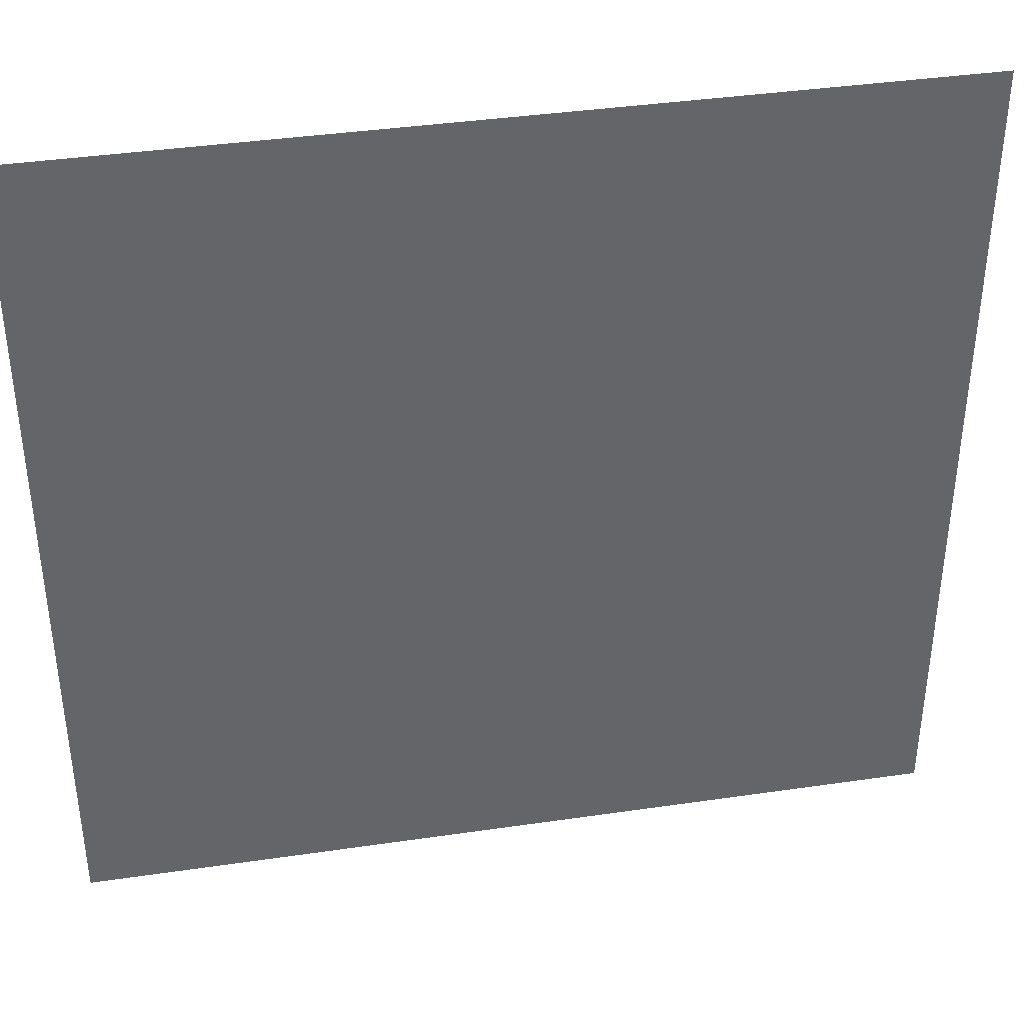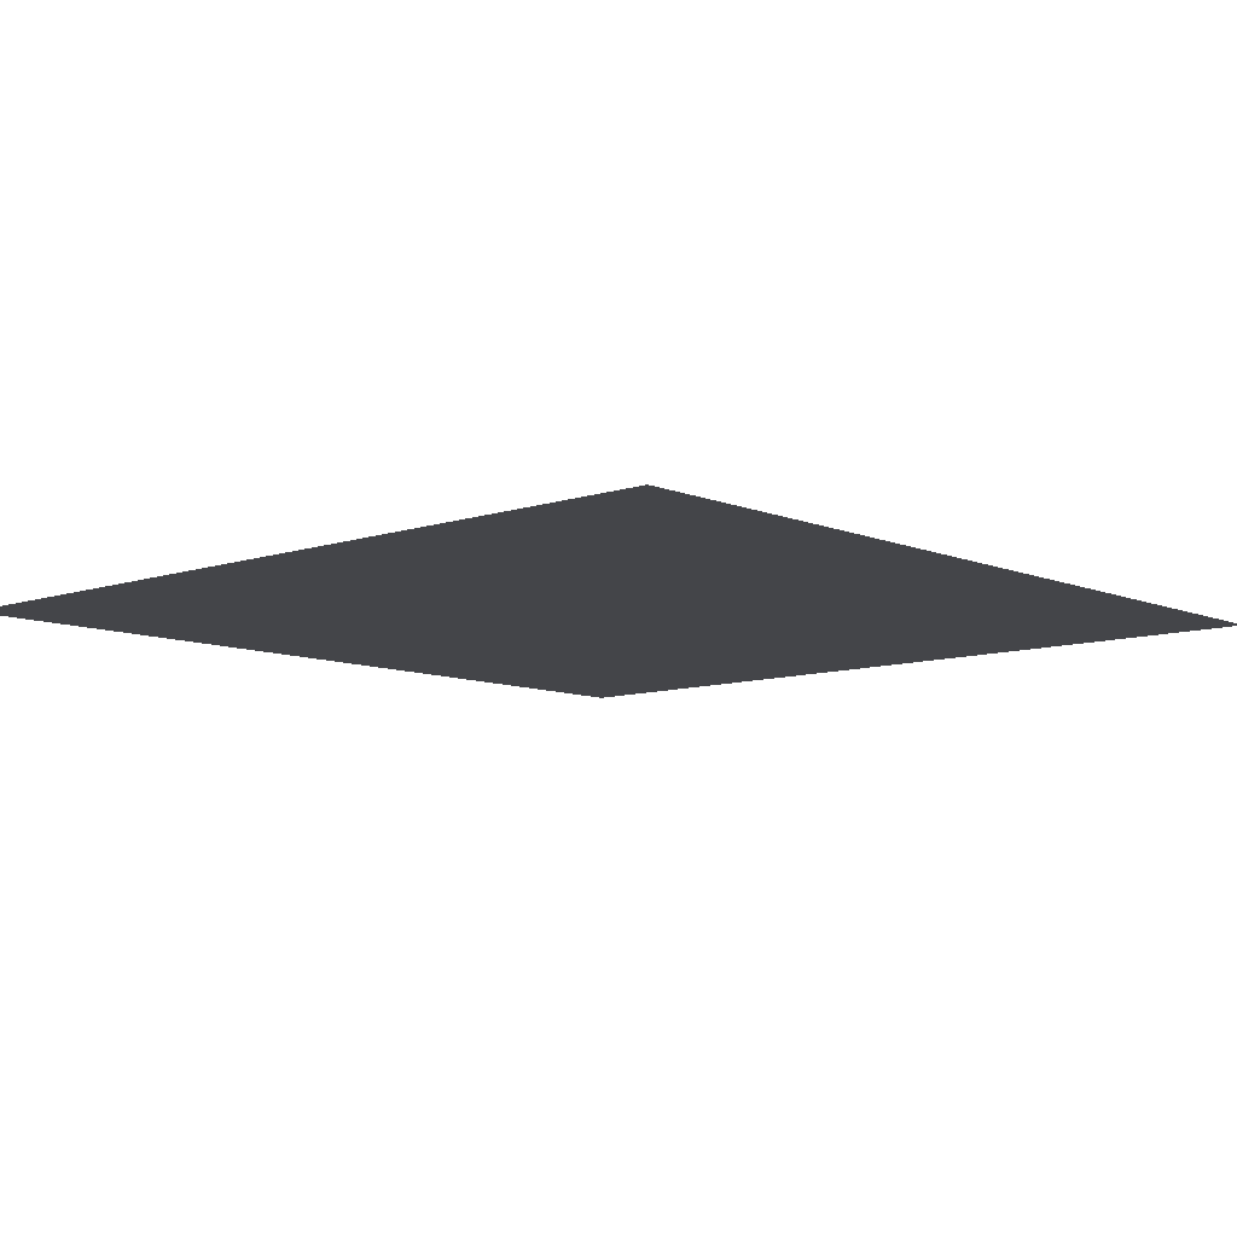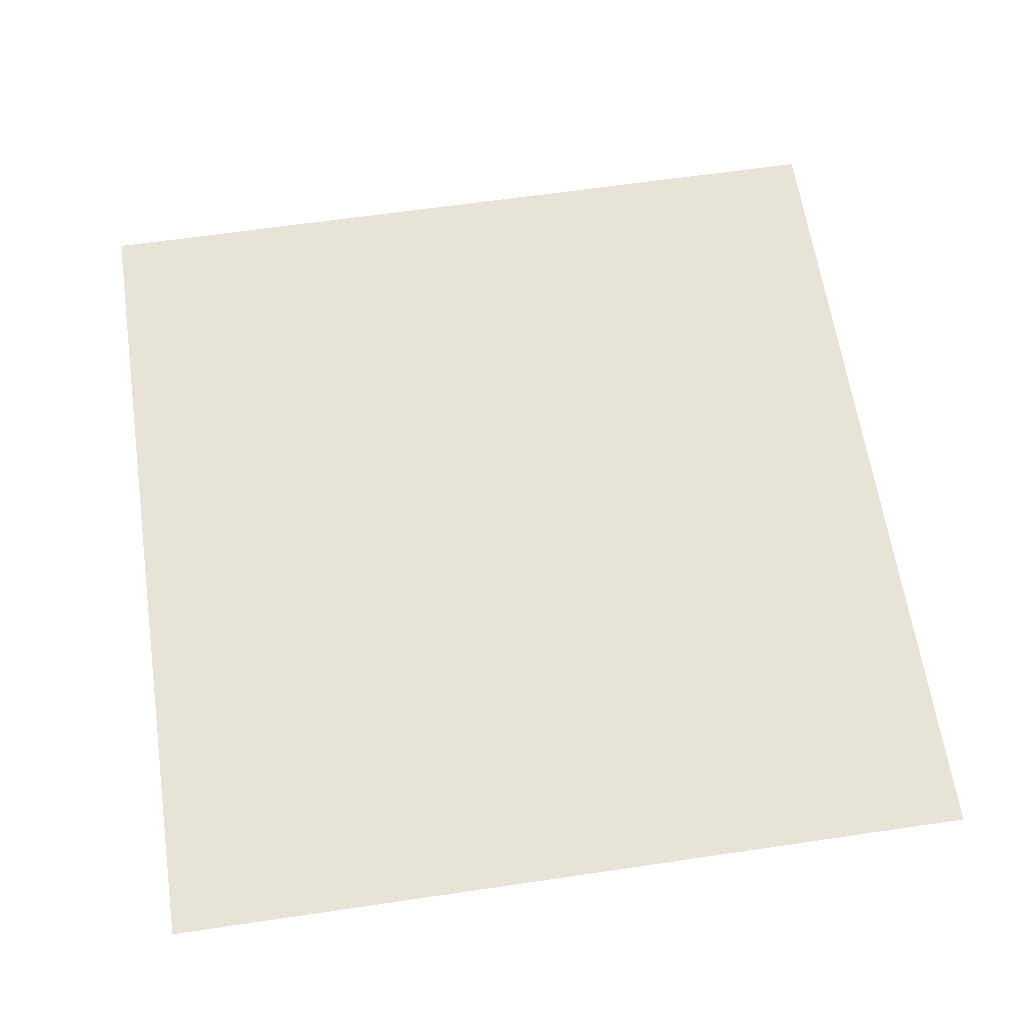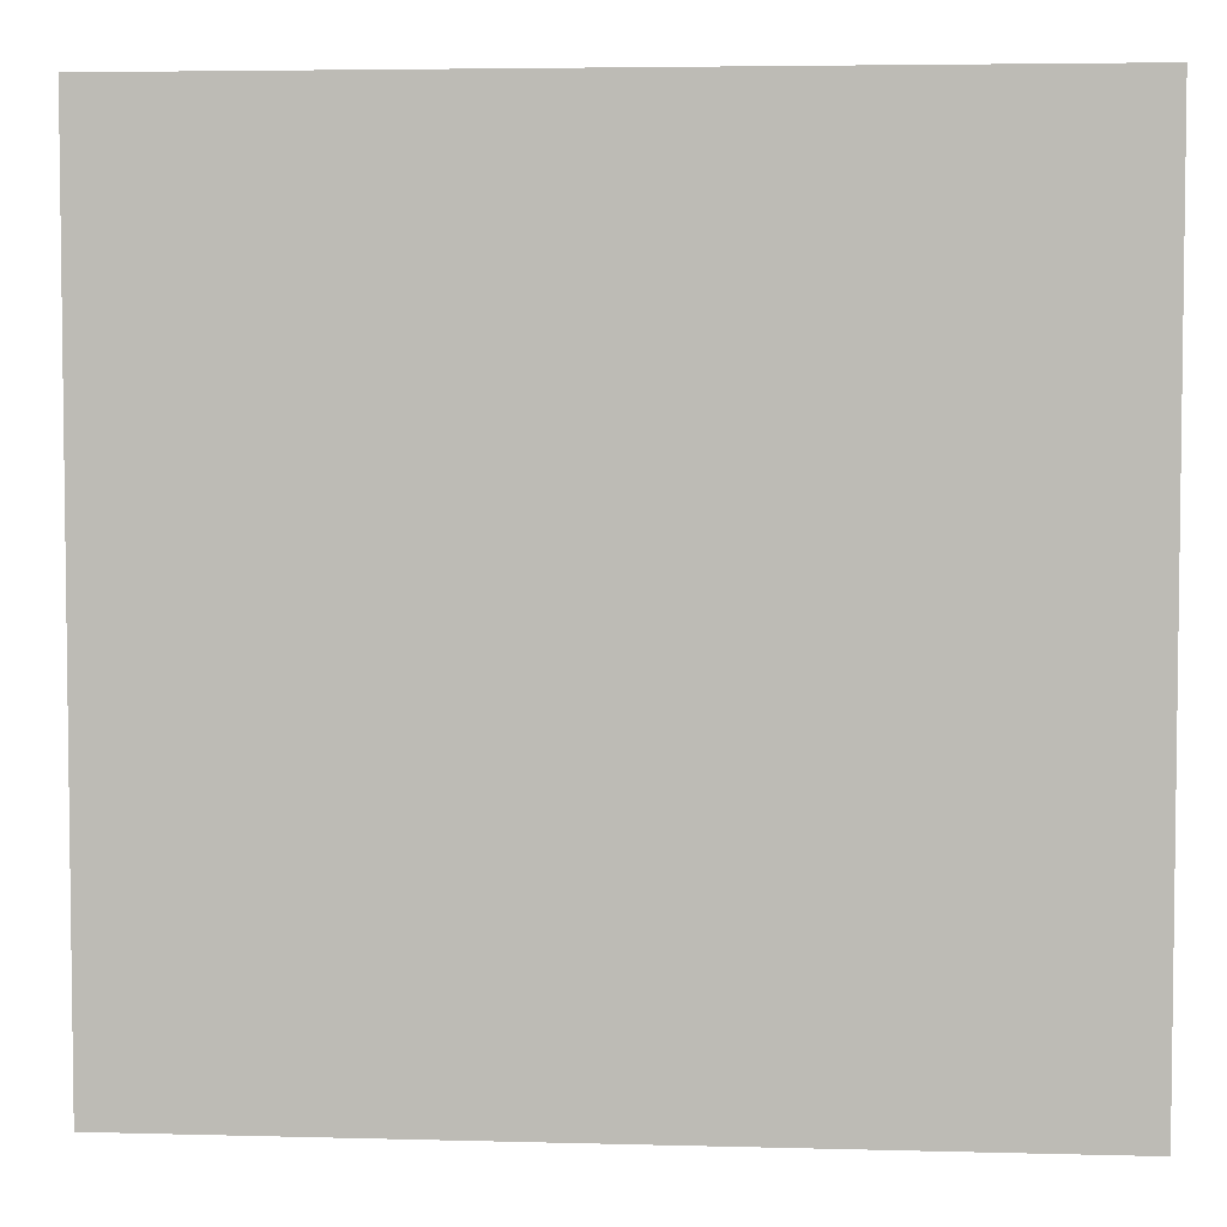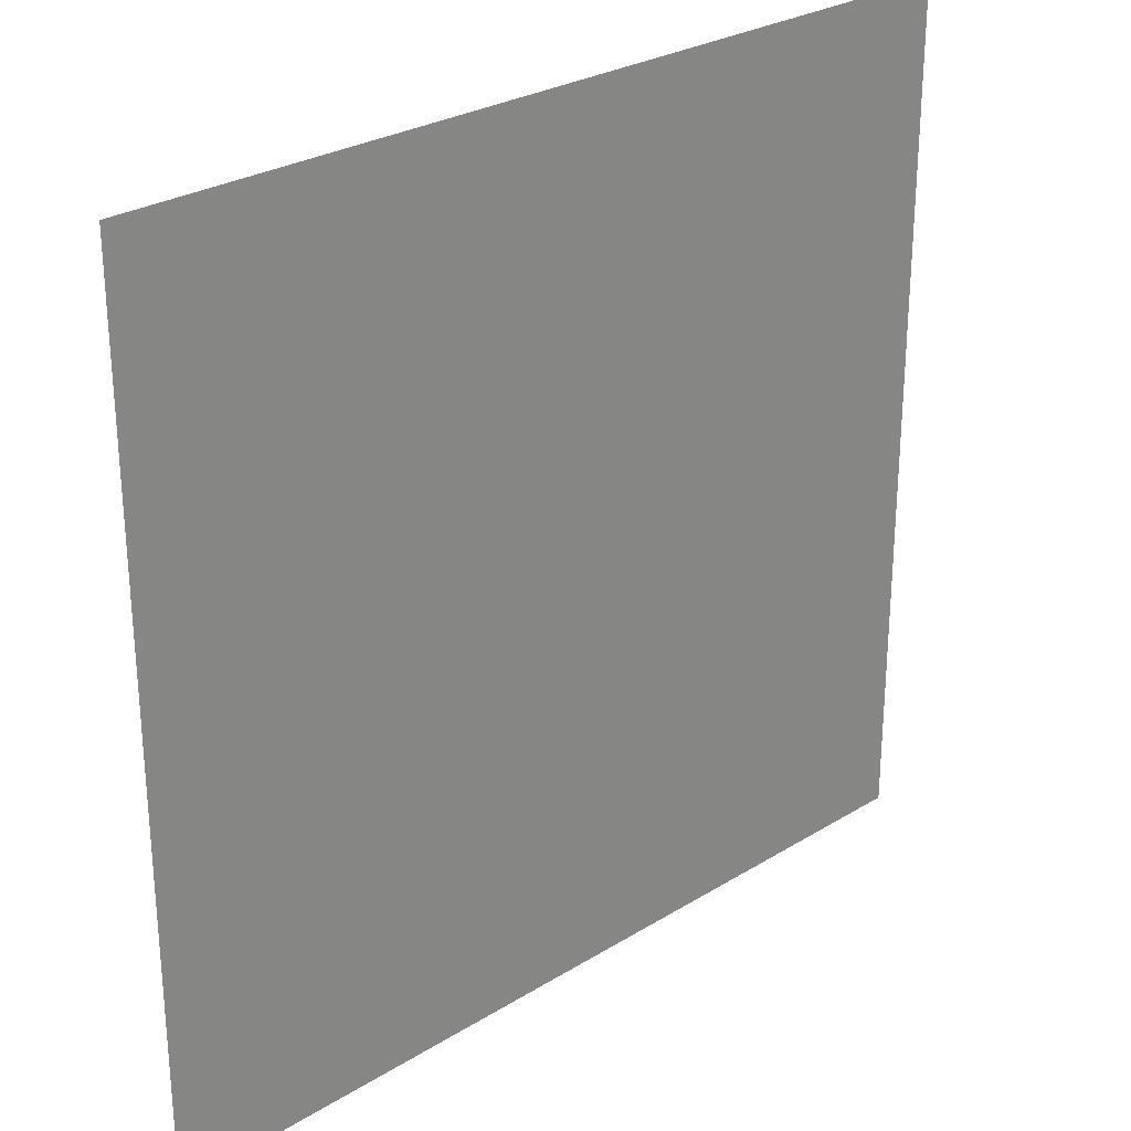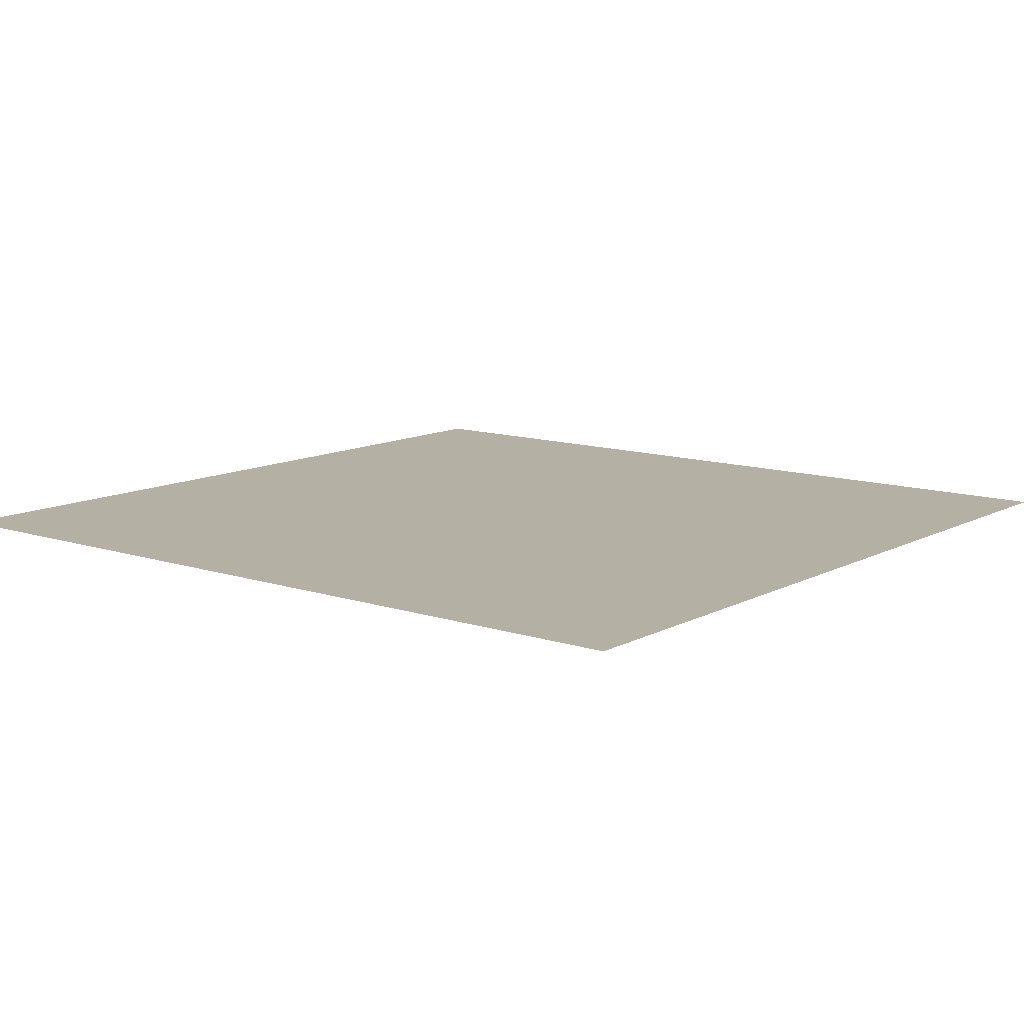
<metadata>
{"format":"obj","ext":"obj","renderer":"f3d","projection":"perspective","resolution":1024,"background":"white","views":[{"elev":39.0,"azim":169.6,"up":"+Y"},{"elev":-9.0,"azim":132.1,"up":"+Z"},{"elev":62.7,"azim":81.5,"up":"+Z"},{"elev":4.6,"azim":-175.0,"up":"+Y"},{"elev":27.6,"azim":-43.3,"up":"+Y"},{"elev":11.5,"azim":-141.5,"up":"+Z"}]}
</metadata>
<code>
g ring
v -0.001946 -0.001883 0
v 0.001946 0.001883 0
v 0.001946 -0.001883 0
v -0.001946 0.001883 0
g ring_0
f 3 2 1
f 2 4 1

</code>
